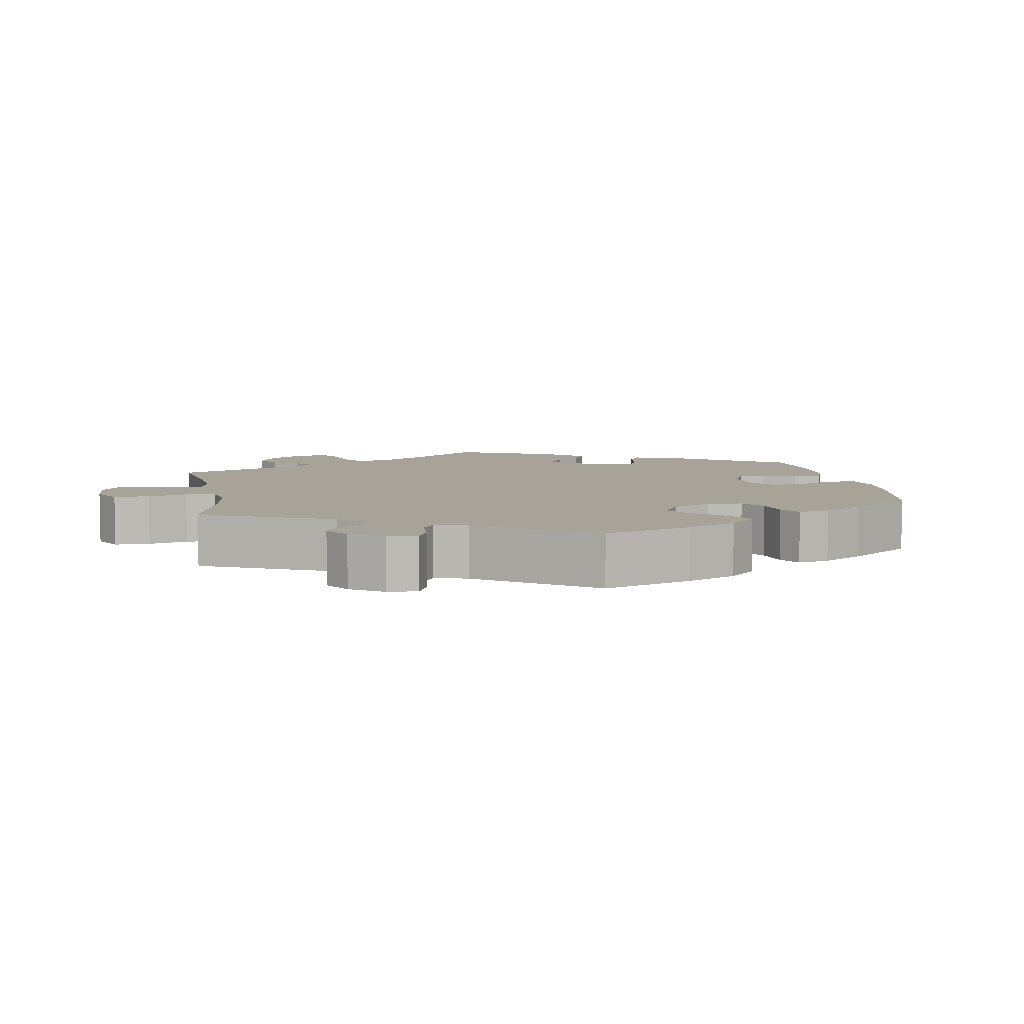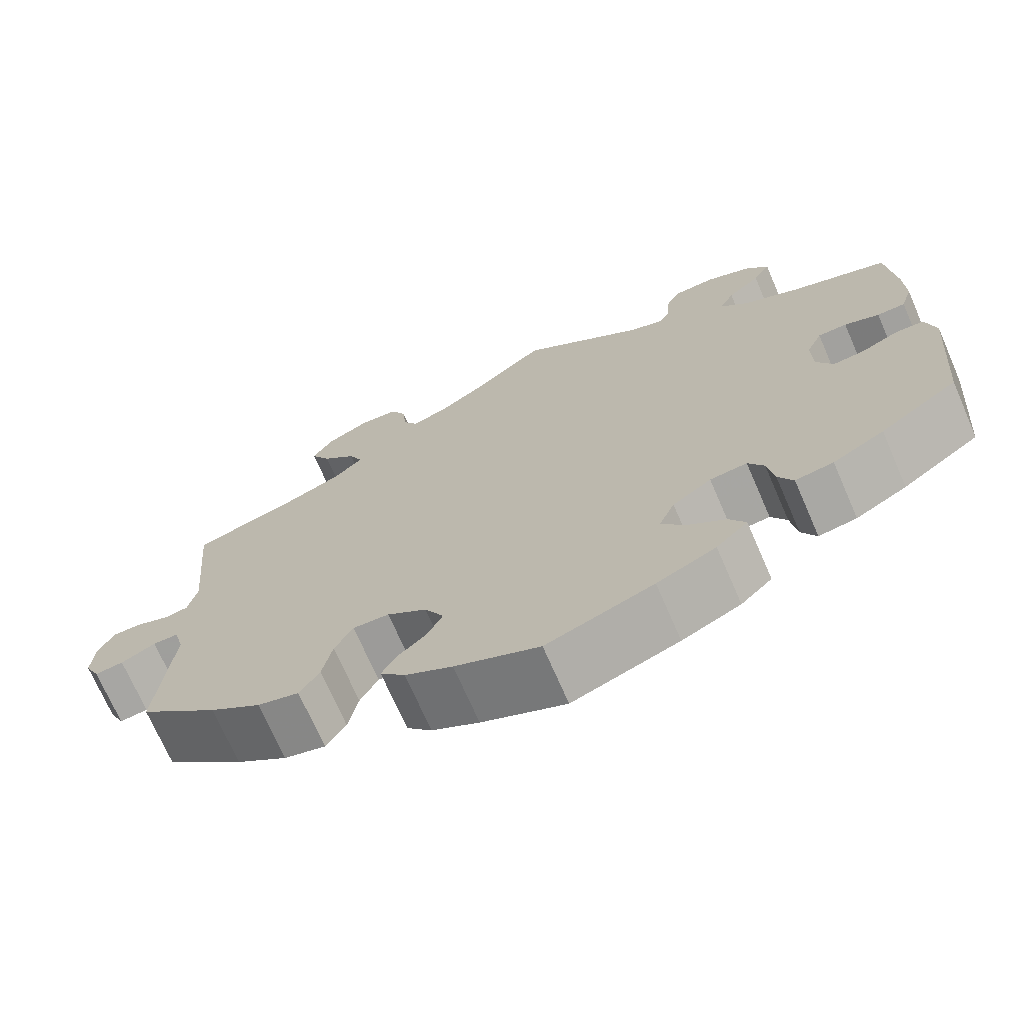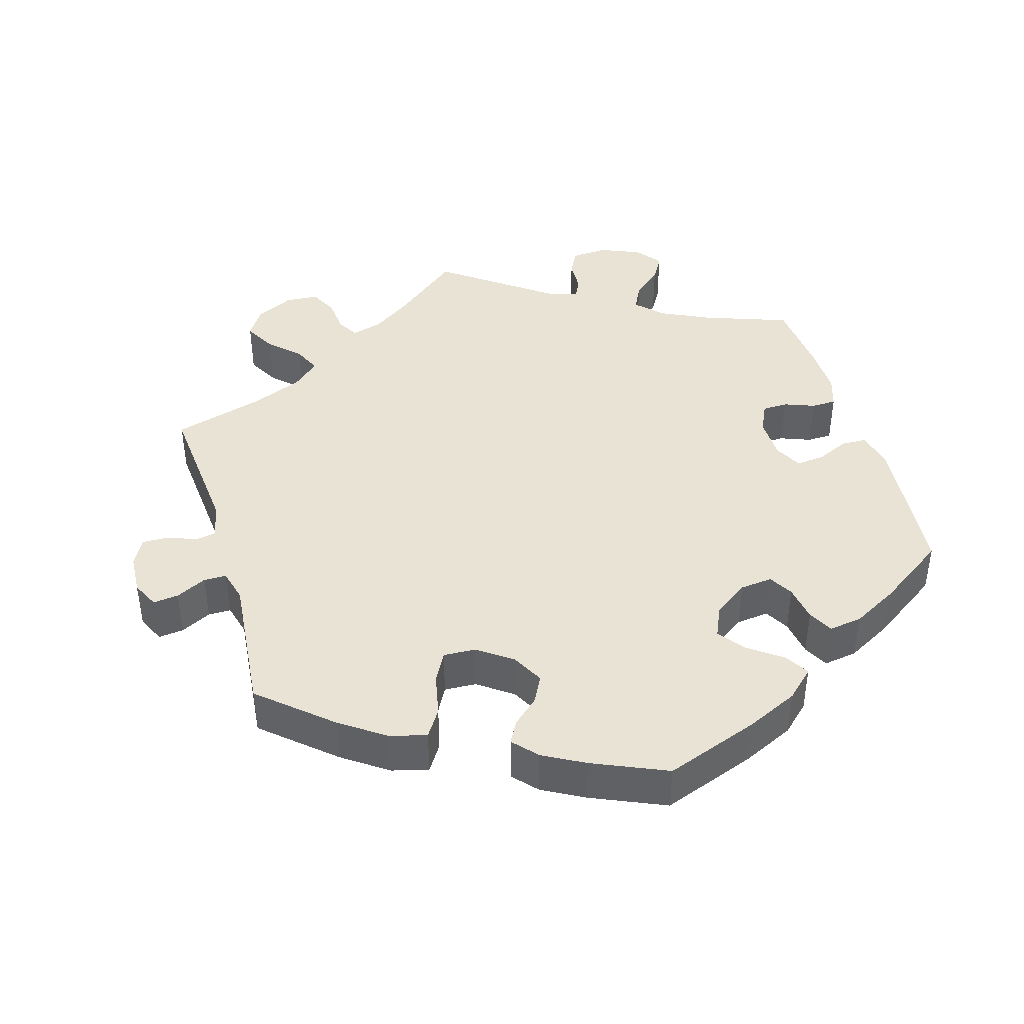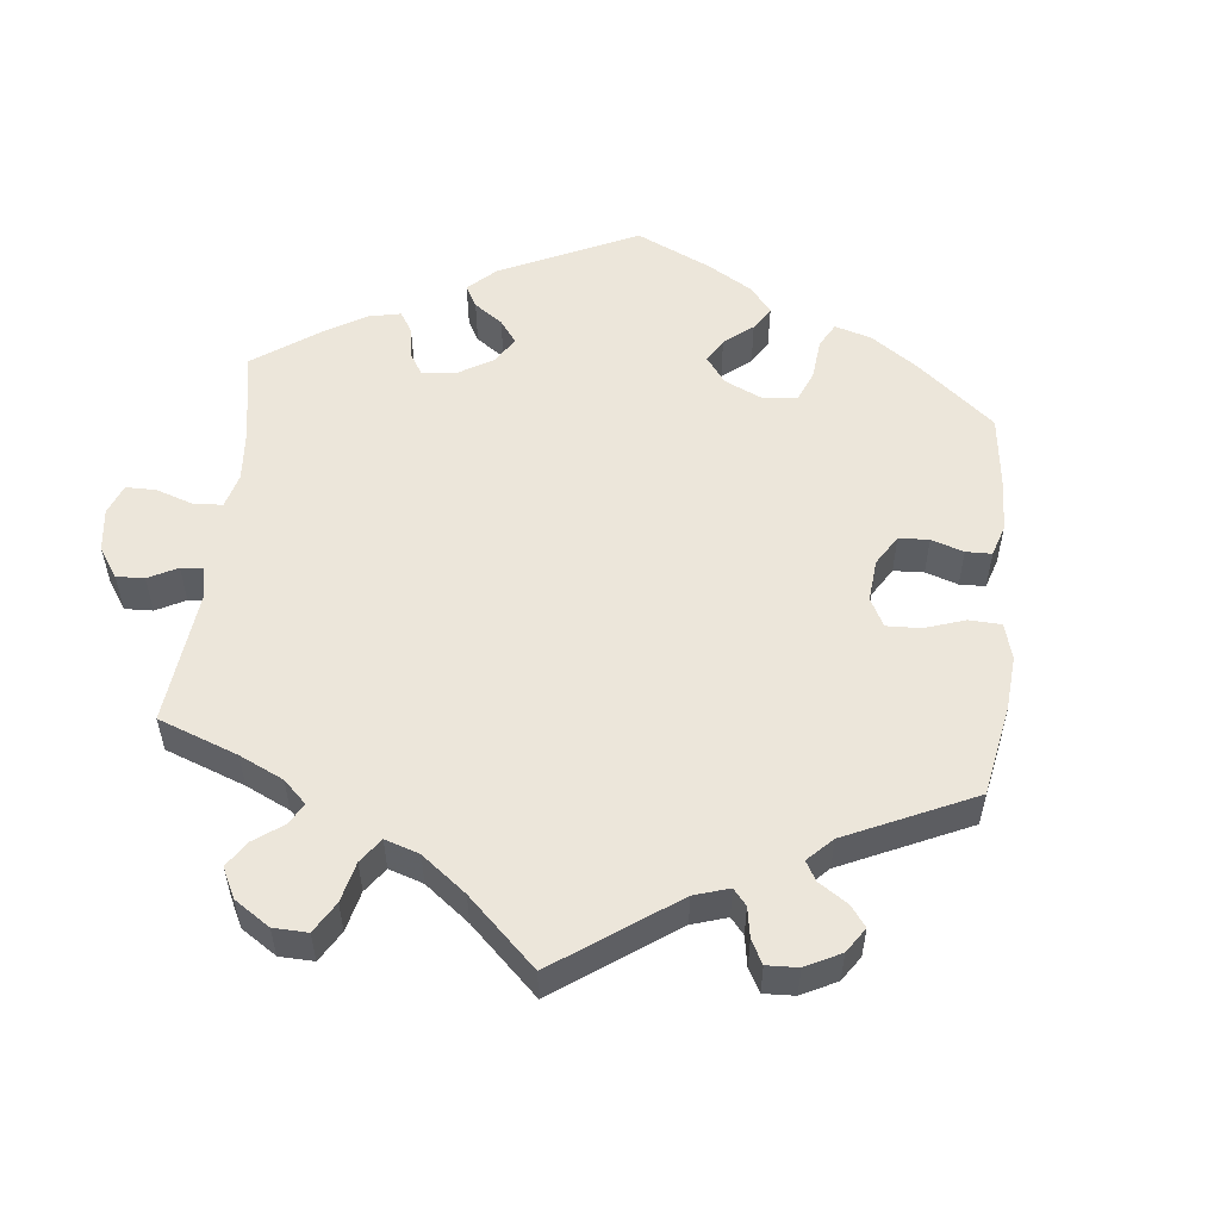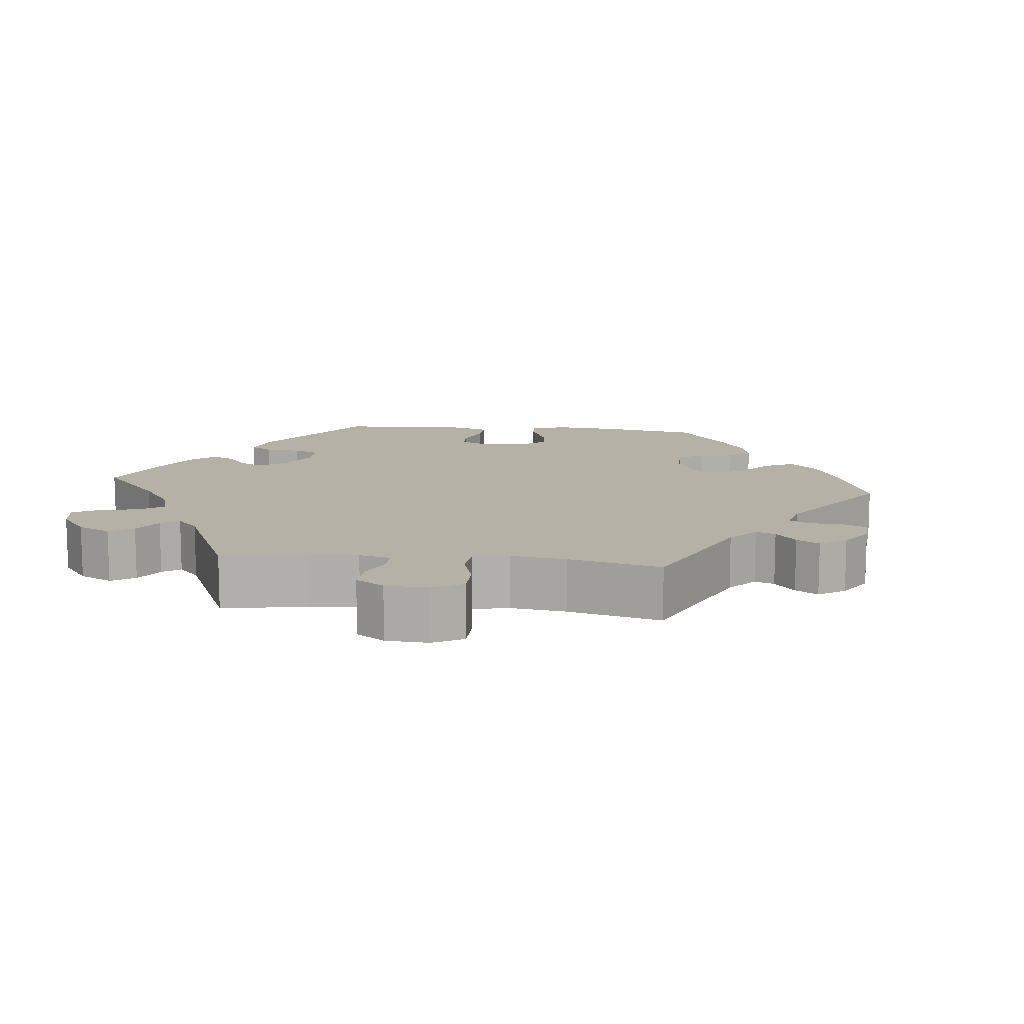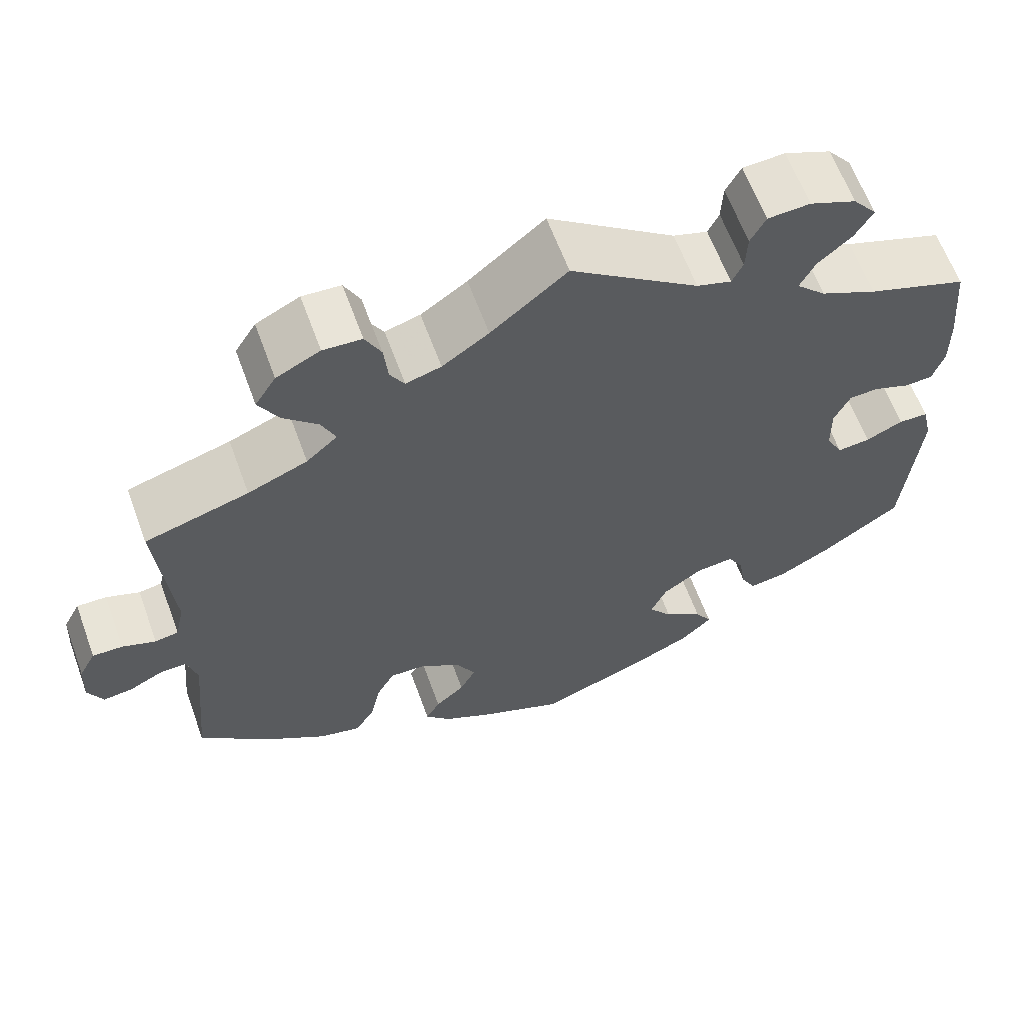
<metadata>
{"format":"obj","ext":"obj","renderer":"f3d","projection":"perspective","resolution":1024,"background":"white","views":[{"elev":6.8,"azim":110.0,"up":"+Y"},{"elev":-71.1,"azim":-156.5,"up":"+Z"},{"elev":42.3,"azim":163.7,"up":"+Y"},{"elev":54.3,"azim":66.1,"up":"+Y"},{"elev":12.1,"azim":36.1,"up":"+Y"},{"elev":62.6,"azim":159.9,"up":"+Z"}]}
</metadata>
<code>
v 0.404 0.07 -0.372
v 0.342 0.07 -0.415
v 0.292 0.07 -0.428
v 0.268 0.07 -0.391
v 0.256 0.07 -0.333
v 0.234 0.07 -0.292
v 0.19 0.07 -0.294
v 0.142 0.07 -0.328
v 0.119 0.07 -0.371
v 0.138 0.07 -0.408
v 0.173 0.07 -0.439
v 0.19 0.07 -0.47
v 0.16 0.07 -0.503
v 0.103 0.07 -0.534
v 0.001 0.07 -0.578
v -0.128 0.07 -0.531
v -0.199 0.07 -0.498
v -0.237 0.07 -0.462
v -0.217 0.07 -0.429
v -0.171 0.07 -0.396
v -0.143 0.07 -0.359
v -0.162 0.07 -0.316
v -0.209 0.07 -0.283
v -0.254 0.07 -0.278
v -0.273 0.07 -0.311
v -0.281 0.07 -0.361
v -0.299 0.07 -0.395
v -0.345 0.07 -0.388
v -0.407 0.07 -0.354
v -0.501 0.07 -0.289
v -0.519 0.07 -0.082
v -0.507 0.07 -0.031
v -0.472 0.07 -0.03
v -0.428 0.07 -0.05
v -0.389 0.07 -0.054
v -0.369 0.07 -0.016
v -0.368 0.07 0.042
v -0.387 0.07 0.083
v -0.422 0.07 0.084
v -0.464 0.07 0.068
v -0.498 0.07 0.069
v -0.512 0.07 0.112
v -0.511 0.07 0.178
v -0.501 0.07 0.289
v -0.383 0.07 0.331
v -0.316 0.07 0.363
v -0.281 0.07 0.398
v -0.299 0.07 0.434
v -0.339 0.07 0.469
v -0.36 0.07 0.505
v -0.332 0.07 0.54
v -0.277 0.07 0.563
v -0.227 0.07 0.56
v -0.209 0.07 0.526
v -0.207 0.07 0.481
v -0.194 0.07 0.454
v -0.153 0.07 0.467
v -0.001 0.07 0.578
v 0.089 0.07 0.504
v 0.144 0.07 0.466
v 0.186 0.07 0.454
v 0.203 0.07 0.483
v 0.208 0.07 0.532
v 0.227 0.07 0.57
v 0.273 0.07 0.573
v 0.325 0.07 0.547
v 0.35 0.07 0.507
v 0.326 0.07 0.464
v 0.285 0.07 0.425
v 0.268 0.07 0.387
v 0.305 0.07 0.354
v 0.376 0.07 0.325
v 0.5 0.07 0.289
v 0.482 0.07 0.09
v 0.493 0.07 0.041
v 0.521 0.07 0.036
v 0.561 0.07 0.051
v 0.597 0.07 0.052
v 0.617 0.07 0.014
v 0.62 0.07 -0.04
v 0.602 0.07 -0.077
v 0.567 0.07 -0.073
v 0.525 0.07 -0.052
v 0.494 0.07 -0.052
v 0.482 0.07 -0.097
v 0.5 0.07 -0.289
v 0.404 0 -0.372
v 0.342 0 -0.415
v 0.292 0 -0.428
v 0.268 0 -0.391
v 0.256 0 -0.333
v 0.234 0 -0.292
v 0.19 0 -0.294
v 0.142 0 -0.328
v 0.119 0 -0.371
v 0.138 0 -0.408
v 0.173 0 -0.439
v 0.19 0 -0.47
v 0.16 0 -0.503
v 0.103 0 -0.534
v 0.001 0 -0.578
v -0.128 0 -0.531
v -0.199 0 -0.498
v -0.237 0 -0.462
v -0.217 0 -0.429
v -0.171 0 -0.396
v -0.143 0 -0.359
v -0.162 0 -0.316
v -0.209 0 -0.283
v -0.254 0 -0.278
v -0.273 0 -0.311
v -0.281 0 -0.361
v -0.299 0 -0.395
v -0.345 0 -0.388
v -0.407 0 -0.354
v -0.501 0 -0.289
v -0.519 0 -0.082
v -0.507 0 -0.031
v -0.472 0 -0.03
v -0.428 0 -0.05
v -0.389 0 -0.054
v -0.369 0 -0.016
v -0.368 0 0.042
v -0.387 0 0.083
v -0.422 0 0.084
v -0.464 0 0.068
v -0.498 0 0.069
v -0.512 0 0.112
v -0.511 0 0.178
v -0.501 0 0.289
v -0.383 0 0.331
v -0.316 0 0.363
v -0.281 0 0.398
v -0.299 0 0.434
v -0.339 0 0.469
v -0.36 0 0.505
v -0.332 0 0.54
v -0.277 0 0.563
v -0.227 0 0.56
v -0.209 0 0.526
v -0.207 0 0.481
v -0.194 0 0.454
v -0.153 0 0.467
v -0.001 0 0.578
v 0.089 0 0.504
v 0.144 0 0.466
v 0.186 0 0.454
v 0.203 0 0.483
v 0.208 0 0.532
v 0.227 0 0.57
v 0.273 0 0.573
v 0.325 0 0.547
v 0.35 0 0.507
v 0.326 0 0.464
v 0.285 0 0.425
v 0.268 0 0.387
v 0.305 0 0.354
v 0.376 0 0.325
v 0.5 0 0.289
v 0.482 0 0.09
v 0.493 0 0.041
v 0.521 0 0.036
v 0.561 0 0.051
v 0.597 0 0.052
v 0.617 0 0.014
v 0.62 0 -0.04
v 0.602 0 -0.077
v 0.567 0 -0.073
v 0.525 0 -0.052
v 0.494 0 -0.052
v 0.482 0 -0.097
v 0.5 0 -0.289
f 85 86 1 2
f 84 85 2 3
f 80 81 82 83
f 80 83 84
f 79 80 84
f 76 77 78 79
f 75 76 79 84
f 74 75 84 3
f 72 73 74 3
f 66 67 68 69
f 66 69 70
f 65 66 70
f 62 63 64 65
f 61 62 65 70
f 60 61 70 71
f 57 58 59
f 56 57 59 60
f 52 53 54 55
f 52 55 56
f 51 52 56
f 48 49 50 51
f 47 48 51 56
f 46 47 56 60
f 42 43 44 45
f 39 40 41 42
f 38 39 42 45
f 37 38 45 46
f 31 32 33 34
f 31 34 35
f 30 31 35
f 29 30 35 36
f 25 26 27 28
f 24 25 28 29
f 17 18 19 20
f 17 20 21
f 16 17 21
f 15 16 21
f 14 15 21 22
f 10 11 12 13
f 9 10 13 14
f 72 3 4 5
f 71 72 5 6
f 36 37 46 60
f 24 29 36 60
f 23 24 60 71
f 22 23 71
f 9 14 22
f 8 9 22 71
f 7 8 71
f 6 7 71
f 88 87 172 171
f 89 88 171 170
f 169 168 167 166
f 170 169 166
f 170 166 165
f 165 164 163 162
f 170 165 162 161
f 89 170 161 160
f 89 160 159 158
f 155 154 153 152
f 156 155 152
f 156 152 151
f 151 150 149 148
f 156 151 148 147
f 157 156 147 146
f 145 144 143
f 146 145 143 142
f 141 140 139 138
f 142 141 138
f 142 138 137
f 137 136 135 134
f 142 137 134 133
f 146 142 133 132
f 131 130 129 128
f 128 127 126 125
f 131 128 125 124
f 132 131 124 123
f 120 119 118 117
f 121 120 117
f 121 117 116
f 122 121 116 115
f 114 113 112 111
f 115 114 111 110
f 106 105 104 103
f 107 106 103
f 107 103 102
f 107 102 101
f 108 107 101 100
f 99 98 97 96
f 100 99 96 95
f 91 90 89 158
f 92 91 158 157
f 146 132 123 122
f 146 122 115 110
f 157 146 110 109
f 157 109 108
f 108 100 95
f 157 108 95 94
f 157 94 93
f 157 93 92
f 1 87 88 2
f 2 88 89 3
f 3 89 90 4
f 4 90 91 5
f 5 91 92 6
f 6 92 93 7
f 7 93 94 8
f 8 94 95 9
f 9 95 96 10
f 10 96 97 11
f 11 97 98 12
f 12 98 99 13
f 13 99 100 14
f 14 100 101 15
f 15 101 102 16
f 16 102 103 17
f 17 103 104 18
f 18 104 105 19
f 19 105 106 20
f 20 106 107 21
f 21 107 108 22
f 22 108 109 23
f 23 109 110 24
f 24 110 111 25
f 25 111 112 26
f 26 112 113 27
f 27 113 114 28
f 28 114 115 29
f 29 115 116 30
f 30 116 117 31
f 31 117 118 32
f 32 118 119 33
f 33 119 120 34
f 34 120 121 35
f 35 121 122 36
f 36 122 123 37
f 37 123 124 38
f 38 124 125 39
f 39 125 126 40
f 40 126 127 41
f 41 127 128 42
f 42 128 129 43
f 43 129 130 44
f 44 130 131 45
f 45 131 132 46
f 46 132 133 47
f 47 133 134 48
f 48 134 135 49
f 49 135 136 50
f 50 136 137 51
f 51 137 138 52
f 52 138 139 53
f 53 139 140 54
f 54 140 141 55
f 55 141 142 56
f 56 142 143 57
f 57 143 144 58
f 58 144 145 59
f 59 145 146 60
f 60 146 147 61
f 61 147 148 62
f 62 148 149 63
f 63 149 150 64
f 64 150 151 65
f 65 151 152 66
f 66 152 153 67
f 67 153 154 68
f 68 154 155 69
f 69 155 156 70
f 70 156 157 71
f 71 157 158 72
f 72 158 159 73
f 73 159 160 74
f 74 160 161 75
f 75 161 162 76
f 76 162 163 77
f 77 163 164 78
f 78 164 165 79
f 79 165 166 80
f 80 166 167 81
f 81 167 168 82
f 82 168 169 83
f 83 169 170 84
f 84 170 171 85
f 85 171 172 86
f 86 172 87 1

</code>
